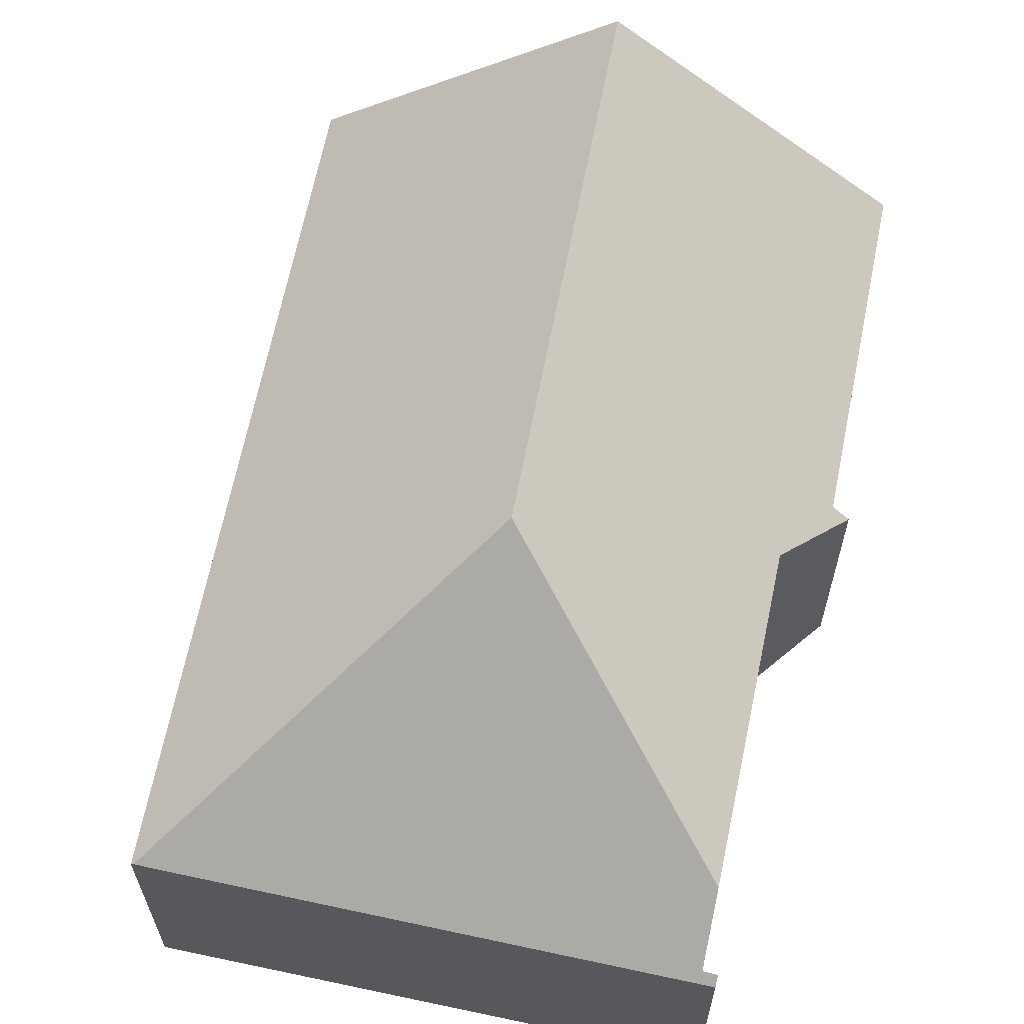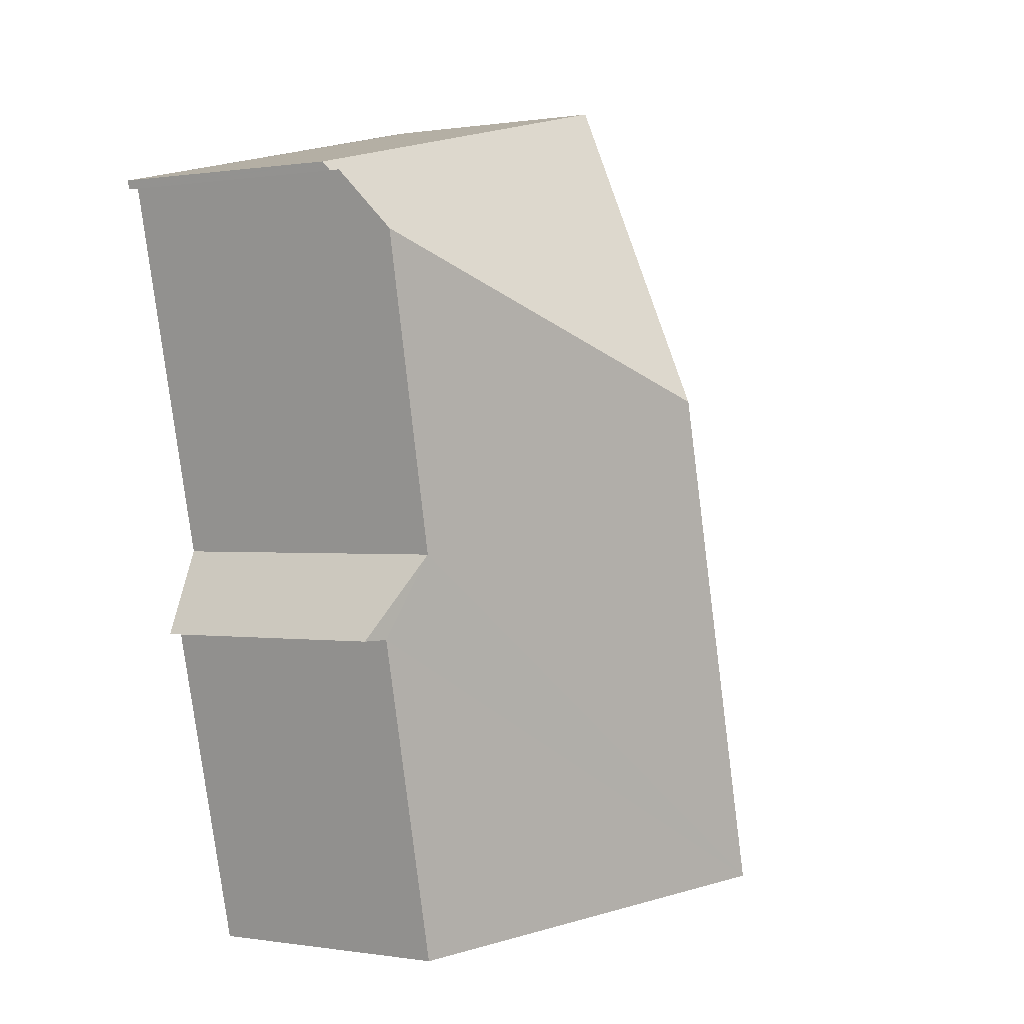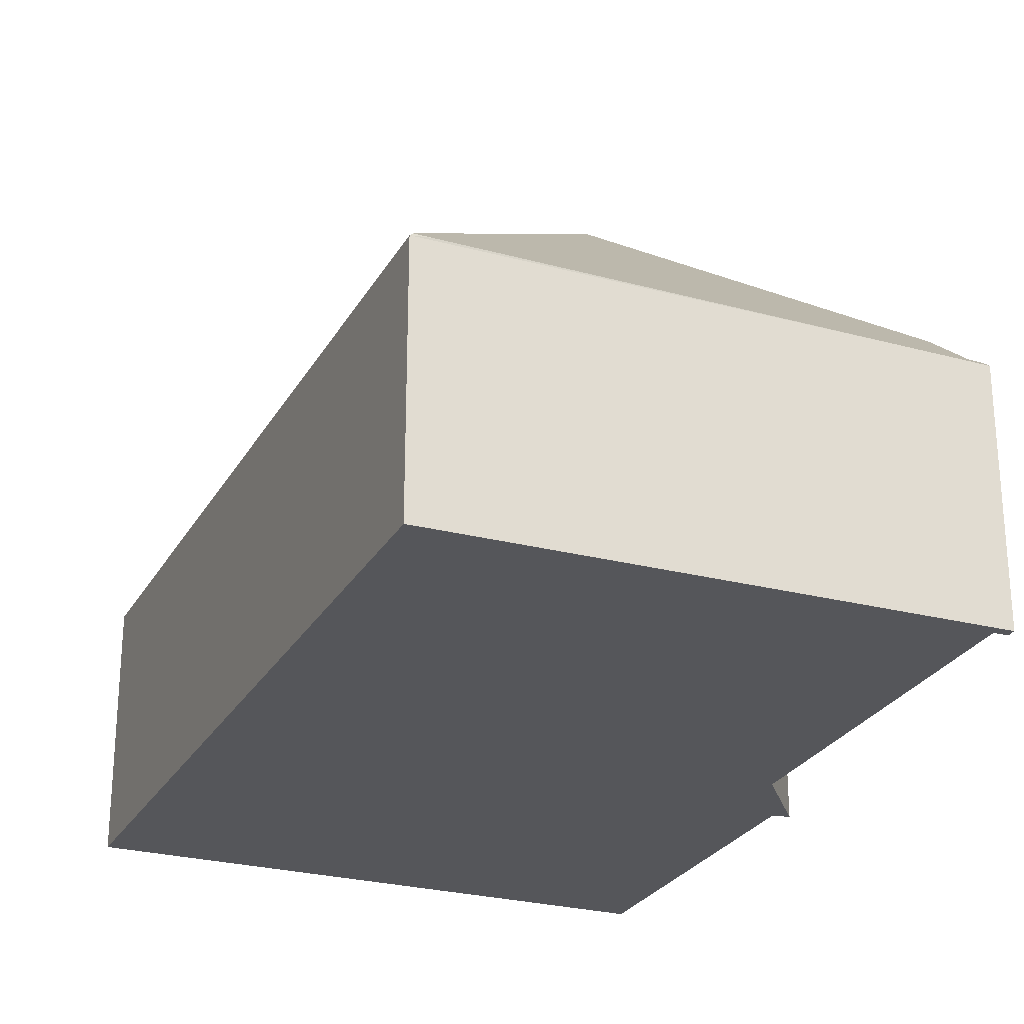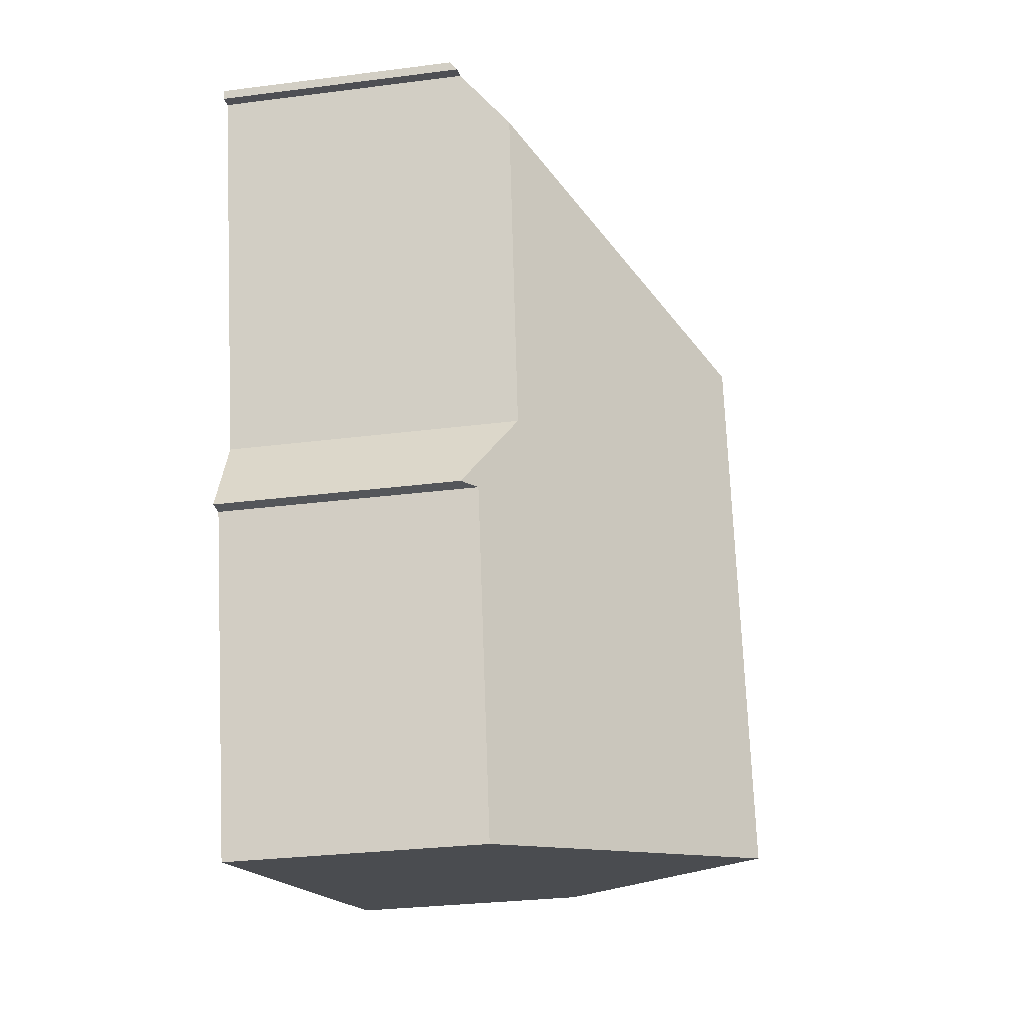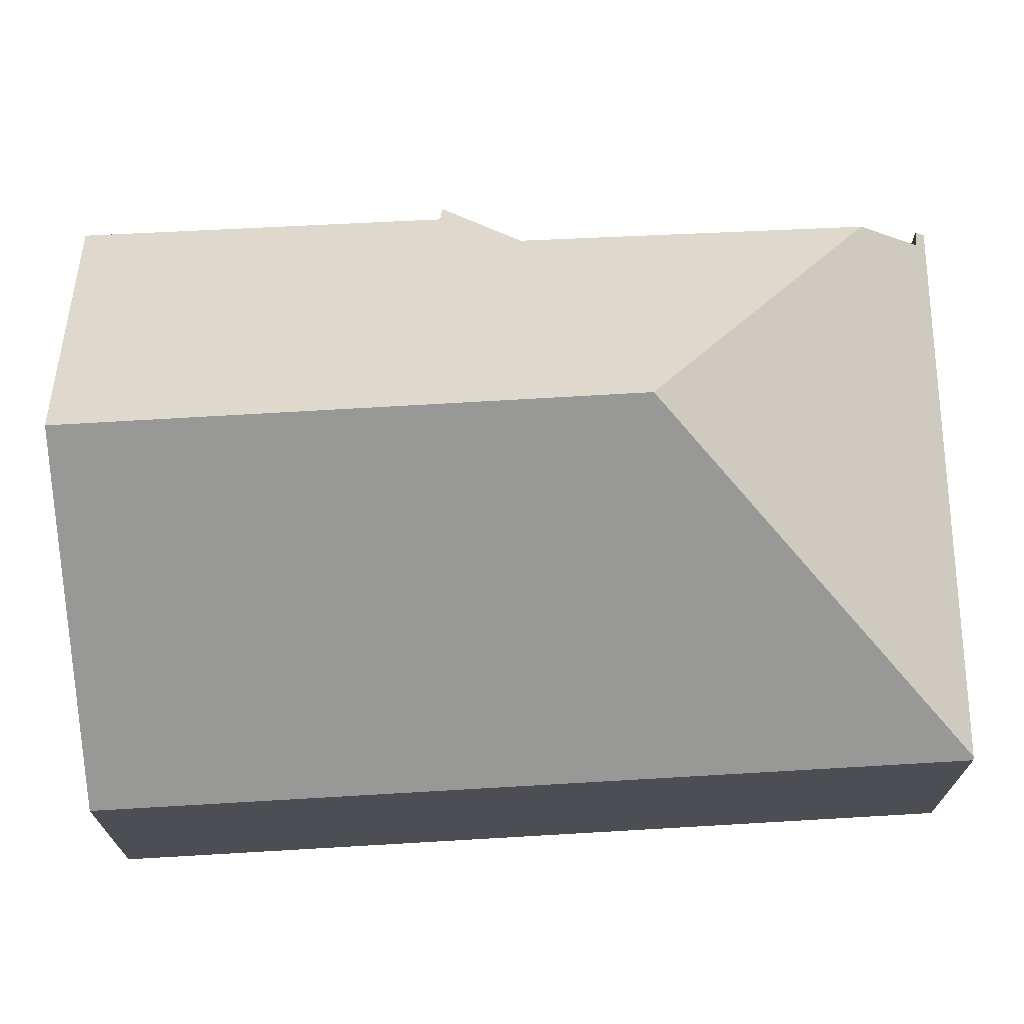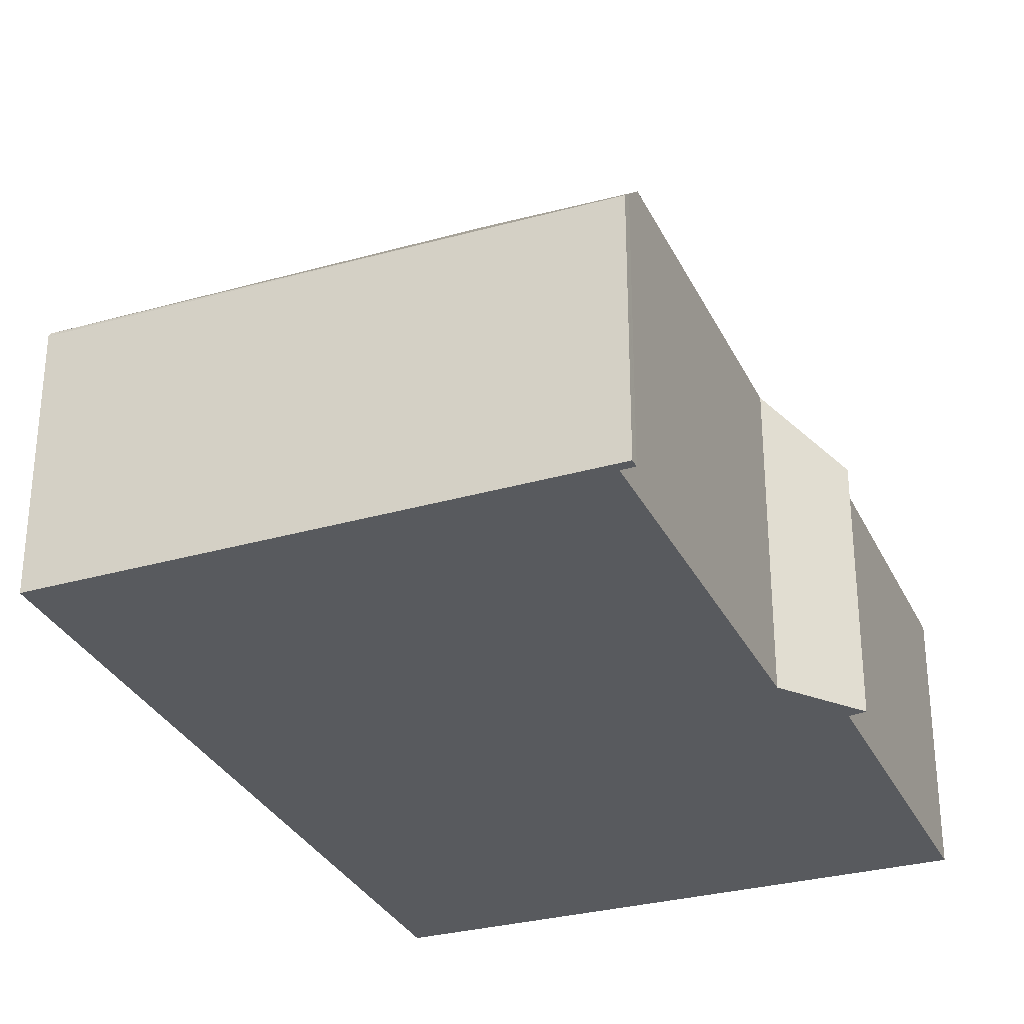
<metadata>
{"format":"obj","ext":"obj","renderer":"f3d","projection":"perspective","resolution":1024,"background":"white","views":[{"elev":63.7,"azim":25.5,"up":"+Y"},{"elev":0.2,"azim":121.0,"up":"+Z"},{"elev":-26.0,"azim":-8.9,"up":"+Y"},{"elev":-29.5,"azim":100.7,"up":"+Z"},{"elev":72.3,"azim":-78.7,"up":"+Y"},{"elev":-30.7,"azim":36.1,"up":"+Y"}]}
</metadata>
<code>
v  14.85 5.118 13.69
v  13.11 5.118 14.14
v  14.86 5.093 13.72
v  14.81 5.249 13.54
v  14.53 5.262 13.59
v  14.24 6.293 12.37
v  4.632 5.24 16.16
v  8.547 10.13 9.023
v  4.302 5.249 16.24
v  13.48 5.162 4.007
v  13.12 5.452 4.032
v  12.67 6.18 5.797
v  5.801 10.13 -1.492
v  11.39 5.377 -2.93
v  4.244 5.2 16.25
v  0 5.2 3.184e-16
v  14.53 -8.323e-16 13.59
v  14.81 -8.288e-16 13.54
v  13.12 -2.469e-16 4.032
v  13.48 -2.454e-16 4.007
v  11.39 1.794e-16 -2.93
v  5.801 9.136e-17 -1.492
v  0 0 0
v  12.67 -3.55e-16 5.797
v  14.24 -7.577e-16 12.37
v  14.85 -8.383e-16 13.69
v  14.86 -8.402e-16 13.72
v  4.244 -9.951e-16 16.25
v  4.302 -9.944e-16 16.24
v  13.11 -8.658e-16 14.14
v  4.632 -9.898e-16 16.16
g defaultobject
f 1 2 3
f 2 1 4
f 2 4 5
f 2 5 6
f 2 6 7
f 7 6 8
f 7 8 9
f 10 11 12
f 12 8 6
f 8 12 13
f 13 12 11
f 13 11 14
f 15 13 16
f 13 15 8
f 8 15 9
f 4 17 5
f 17 4 18
f 10 19 11
f 19 10 20
f 21 13 14
f 13 21 16
f 16 21 22
f 16 22 23
f 5 12 6
f 12 5 17
f 12 17 24
f 24 17 25
f 19 14 11
f 14 19 21
f 1 18 4
f 18 1 3
f 18 3 26
f 26 3 27
f 24 10 12
f 10 24 20
f 23 15 16
f 15 23 28
f 15 7 9
f 7 15 2
f 2 15 28
f 2 28 3
f 3 28 27
f 27 28 29
f 27 29 30
f 30 29 31
f 22 28 23
f 28 22 21
f 28 21 19
f 28 19 20
f 28 20 24
f 28 24 25
f 28 25 17
f 28 17 31
f 31 17 30
f 30 17 18
f 30 18 26
f 30 26 27

</code>
